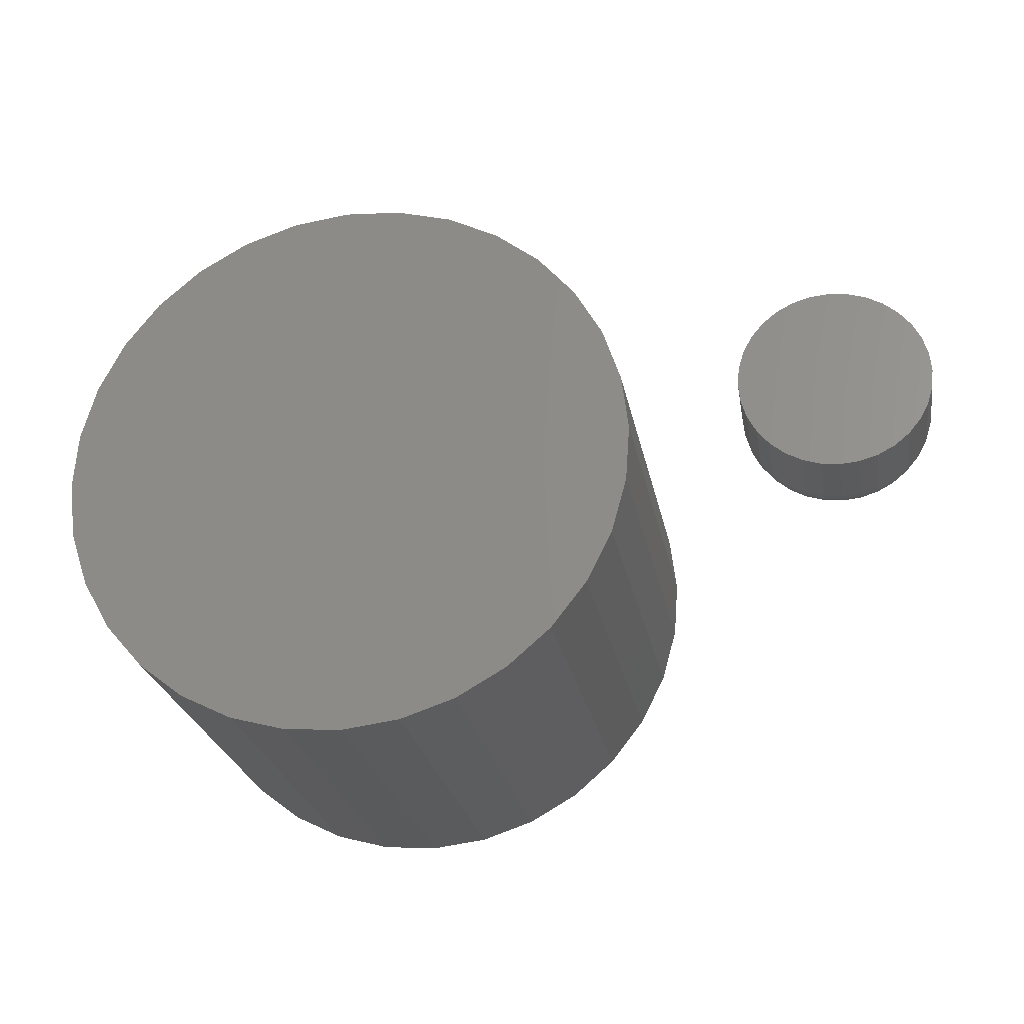
<metadata>
{"format":"stl","ext":"stl","renderer":"f3d","projection":"perspective","resolution":1024,"background":"white","views":[{"elev":-24.9,"azim":9.2,"up":"+Y"}]}
</metadata>
<code>
# stl→obj: 384 verts, 760 faces
v -0.01635 -0.09481 -0.1776
v 0.02213 -0.09386 -0.1767
v 0.002934 -0.09623 -0.1772
v -0.03499 -0.08965 -0.1781
v 0.04049 -0.0878 -0.1762
v -0.05227 -0.08095 -0.1785
v 0.05732 -0.07826 -0.1758
v 0.05329 0.0858 -0.1759
v -0.03947 0.09264 -0.1782
v 0.03602 0.09449 -0.1764
v -0.0211 0.09871 -0.1778
v 0.01738 0.09965 -0.1768
v -0.001908 0.1011 -0.1773
v 0.07196 -0.06562 -0.1755
v -0.06751 -0.06905 -0.1789
v 0.08386 -0.05037 -0.1752
v -0.08015 -0.0544 -0.1792
v 0.09256 -0.03309 -0.175
v -0.08968 -0.03757 -0.1794
v 0.09772 -0.01445 -0.1748
v -0.09574 -0.0192 -0.1796
v 0.09914 0.004844 -0.1748
v -0.09811 -1.208e-17 -0.1796
v 0.09677 0.02404 -0.1749
v -0.09669 0.01929 -0.1796
v 0.0907 0.04241 -0.175
v -0.09153 0.03794 -0.1795
v 0.08117 0.05925 -0.1752
v -0.08284 0.05522 -0.1793
v 0.06854 0.07389 -0.1756
v -0.07094 0.07047 -0.179
v -0.05629 0.0831 -0.1786
v -0.0005166 -0.09623 -0.03658
v 0.01868 -0.09386 -0.03611
v -0.0198 -0.09481 -0.03706
v -0.03844 -0.08965 -0.03751
v 0.03704 -0.0878 -0.03566
v -0.05572 -0.08095 -0.03794
v 0.05387 -0.07826 -0.03525
v 0.03257 0.09449 -0.03577
v -0.04292 0.09264 -0.03762
v 0.04984 0.0858 -0.03535
v -0.02455 0.09871 -0.03717
v 0.01393 0.09965 -0.03623
v -0.005359 0.1011 -0.0367
v -0.05974 0.0831 -0.03804
v -0.07439 0.07047 -0.0384
v 0.06509 0.07389 -0.03497
v -0.08629 0.05522 -0.03869
v 0.07772 0.05925 -0.03466
v -0.09498 0.03794 -0.0389
v 0.08725 0.04241 -0.03443
v -0.1001 0.01929 -0.03903
v 0.09332 0.02404 -0.03428
v -0.1016 -1.208e-17 -0.03906
v 0.09569 0.004844 -0.03422
v -0.0992 -0.0192 -0.039
v 0.09426 -0.01445 -0.03426
v -0.09313 -0.03757 -0.03886
v 0.08911 -0.03309 -0.03438
v -0.0836 -0.0544 -0.03862
v 0.08041 -0.05037 -0.0346
v -0.07096 -0.06905 -0.03831
v 0.06851 -0.06562 -0.03489
v 0.1523 0.007694 -0.03906
v 0.1541 0.00995 -0.03906
v 0.1752 0.00995 -0.03906
v 0.177 0.007694 -0.03906
v 0.1509 0.005121 -0.03906
v 0.1784 0.005121 -0.03906
v 0.177 -0.008845 -0.03906
v 0.1523 -0.008845 -0.03906
v 0.1784 -0.006272 -0.03906
v 0.1541 -0.0111 -0.03906
v 0.1752 -0.0111 -0.03906
v 0.1564 -0.01295 -0.03906
v 0.1729 -0.01295 -0.03906
v 0.1589 -0.01433 -0.03906
v 0.1617 -0.01517 -0.03906
v 0.1703 -0.01433 -0.03906
v 0.1646 -0.01546 -0.03906
v 0.1675 -0.01517 -0.03906
v 0.1729 0.0118 -0.03906
v 0.1564 0.0118 -0.03906
v 0.1589 0.01318 -0.03906
v 0.1617 0.01402 -0.03906
v 0.1646 0.01431 -0.03906
v 0.1675 0.01402 -0.03906
v 0.1703 0.01318 -0.03906
v 0.1509 -0.006272 -0.03906
v 0.15 -0.00348 -0.03906
v 0.1792 -0.00348 -0.03906
v 0.1498 -0.0005757 -0.03906
v 0.1795 -0.0005757 -0.03906
v 0.15 0.002328 -0.03906
v 0.1792 0.002328 -0.03906
v 0.1951 -0.0005757 -0.02344
v 0.1951 -0.0005757 0
v 0.1946 -0.006528 -0.02344
v 0.1946 -0.006528 0
v 0.1928 -0.01225 -0.02344
v 0.1928 -0.01225 0
v 0.19 -0.01753 -0.02344
v 0.19 -0.01753 0
v 0.1862 -0.02215 -0.02344
v 0.1862 -0.02215 0
v 0.1816 -0.02594 -0.02344
v 0.1816 -0.02594 0
v 0.1763 -0.02876 -0.02344
v 0.1763 -0.02876 0
v 0.1706 -0.0305 -0.02344
v 0.1706 -0.0305 0
v 0.1646 -0.03109 -0.02344
v 0.1646 -0.03109 0
v 0.1587 -0.0305 -0.02344
v 0.1587 -0.0305 0
v 0.153 -0.02876 -0.02344
v 0.153 -0.02876 0
v 0.1477 -0.02594 -0.02344
v 0.1477 -0.02594 0
v 0.1431 -0.02215 -0.02344
v 0.1431 -0.02215 0
v 0.1393 -0.01753 -0.02344
v 0.1393 -0.01753 0
v 0.1365 -0.01225 -0.02344
v 0.1365 -0.01225 0
v 0.1347 -0.006528 -0.02344
v 0.1347 -0.006528 0
v 0.1341 -0.0005757 -0.02344
v 0.1341 -0.0005757 0
v 0.1347 0.005377 -0.02344
v 0.1347 0.005377 0
v 0.1365 0.0111 -0.02344
v 0.1365 0.0111 0
v 0.1393 0.01637 -0.02344
v 0.1393 0.01637 0
v 0.1431 0.021 -0.02344
v 0.1431 0.021 0
v 0.1477 0.02479 -0.02344
v 0.1477 0.02479 0
v 0.153 0.02761 -0.02344
v 0.153 0.02761 0
v 0.1587 0.02935 -0.02344
v 0.1587 0.02935 0
v 0.1646 0.02993 -0.02344
v 0.1646 0.02993 0
v 0.1706 0.02935 -0.02344
v 0.1706 0.02935 0
v 0.1763 0.02761 -0.02344
v 0.1763 0.02761 0
v 0.1816 0.02479 -0.02344
v 0.1816 0.02479 0
v 0.1862 0.021 -0.02344
v 0.1862 0.021 0
v 0.19 0.01637 -0.02344
v 0.19 0.01637 0
v 0.1928 0.0111 -0.02344
v 0.1928 0.0111 0
v 0.1946 0.005377 -0.02344
v 0.1946 0.005377 0
v 0.1344 -0.0005757 -0.02649
v 0.135 0.005318 -0.02649
v 0.1353 -0.0005757 -0.02942
v 0.1359 0.005144 -0.02942
v 0.1368 -0.0005757 -0.03212
v 0.1373 0.004863 -0.03212
v 0.1387 -0.0005757 -0.03449
v 0.1392 0.004484 -0.03449
v 0.1411 -0.0005757 -0.03643
v 0.1415 0.004022 -0.03643
v 0.1438 -0.0005757 -0.03787
v 0.1442 0.003495 -0.03787
v 0.1467 -0.0005757 -0.03876
v 0.147 0.002923 -0.03876
v 0.1943 0.005318 -0.02649
v 0.1948 -0.0005757 -0.02649
v 0.1934 0.005144 -0.02942
v 0.194 -0.0005757 -0.02942
v 0.192 0.004863 -0.03212
v 0.1925 -0.0005757 -0.03212
v 0.1901 0.004484 -0.03449
v 0.1906 -0.0005757 -0.03449
v 0.1878 0.004022 -0.03643
v 0.1882 -0.0005757 -0.03643
v 0.1851 0.003495 -0.03787
v 0.1855 -0.0005757 -0.03787
v 0.1822 0.002923 -0.03876
v 0.1826 -0.0005757 -0.03876
v 0.1925 0.01099 -0.02649
v 0.1917 0.01064 -0.02942
v 0.1904 0.01009 -0.03212
v 0.1886 0.009349 -0.03449
v 0.1864 0.008443 -0.03643
v 0.1839 0.007409 -0.03787
v 0.1812 0.006287 -0.03876
v 0.1898 0.01621 -0.02649
v 0.189 0.01571 -0.02942
v 0.1878 0.01491 -0.03212
v 0.1862 0.01383 -0.03449
v 0.1842 0.01252 -0.03643
v 0.182 0.01102 -0.03787
v 0.1795 0.009387 -0.03876
v 0.186 0.02079 -0.02649
v 0.1854 0.02016 -0.02942
v 0.1843 0.01914 -0.03212
v 0.183 0.01776 -0.03449
v 0.1813 0.01609 -0.03643
v 0.1794 0.01418 -0.03787
v 0.1773 0.0121 -0.03876
v 0.1814 0.02454 -0.02649
v 0.1809 0.0238 -0.02942
v 0.1801 0.0226 -0.03212
v 0.179 0.02099 -0.03449
v 0.1777 0.01902 -0.03643
v 0.1762 0.01677 -0.03787
v 0.1746 0.01434 -0.03876
v 0.1762 0.02733 -0.02649
v 0.1759 0.02651 -0.02942
v 0.1753 0.02518 -0.03212
v 0.1746 0.02338 -0.03449
v 0.1737 0.0212 -0.03643
v 0.1726 0.0187 -0.03787
v 0.1715 0.01599 -0.03876
v 0.1705 0.02905 -0.02649
v 0.1704 0.02818 -0.02942
v 0.1701 0.02677 -0.03212
v 0.1697 0.02486 -0.03449
v 0.1692 0.02254 -0.03643
v 0.1687 0.01989 -0.03787
v 0.1681 0.01701 -0.03876
v 0.1646 0.02963 -0.02649
v 0.1646 0.02874 -0.02942
v 0.1646 0.0273 -0.03212
v 0.1646 0.02536 -0.03449
v 0.1646 0.02299 -0.03643
v 0.1646 0.02029 -0.03787
v 0.1646 0.01736 -0.03876
v 0.1587 0.02905 -0.02649
v 0.1589 0.02818 -0.02942
v 0.1592 0.02677 -0.03212
v 0.1596 0.02486 -0.03449
v 0.16 0.02254 -0.03643
v 0.1606 0.01989 -0.03787
v 0.1611 0.01701 -0.03876
v 0.1531 0.02733 -0.02649
v 0.1534 0.02651 -0.02942
v 0.154 0.02518 -0.03212
v 0.1547 0.02338 -0.03449
v 0.1556 0.0212 -0.03643
v 0.1567 0.0187 -0.03787
v 0.1578 0.01599 -0.03876
v 0.1479 0.02454 -0.02649
v 0.1483 0.0238 -0.02942
v 0.1492 0.0226 -0.03212
v 0.1502 0.02099 -0.03449
v 0.1515 0.01902 -0.03643
v 0.153 0.01677 -0.03787
v 0.1547 0.01434 -0.03876
v 0.1433 0.02079 -0.02649
v 0.1439 0.02016 -0.02942
v 0.1449 0.01914 -0.03212
v 0.1463 0.01776 -0.03449
v 0.148 0.01609 -0.03643
v 0.1499 0.01418 -0.03787
v 0.152 0.0121 -0.03876
v 0.1395 0.01621 -0.02649
v 0.1403 0.01571 -0.02942
v 0.1415 0.01491 -0.03212
v 0.1431 0.01383 -0.03449
v 0.145 0.01252 -0.03643
v 0.1473 0.01102 -0.03787
v 0.1497 0.009387 -0.03876
v 0.1367 0.01099 -0.02649
v 0.1375 0.01064 -0.02942
v 0.1389 0.01009 -0.03212
v 0.1407 0.009349 -0.03449
v 0.1429 0.008443 -0.03643
v 0.1454 0.007409 -0.03787
v 0.1481 0.006287 -0.03876
v 0.1943 -0.006469 -0.02649
v 0.1934 -0.006296 -0.02942
v 0.192 -0.006014 -0.03212
v 0.1901 -0.005635 -0.03449
v 0.1878 -0.005173 -0.03643
v 0.1851 -0.004646 -0.03787
v 0.1822 -0.004074 -0.03876
v 0.135 -0.006469 -0.02649
v 0.1359 -0.006296 -0.02942
v 0.1373 -0.006014 -0.03212
v 0.1392 -0.005635 -0.03449
v 0.1415 -0.005173 -0.03643
v 0.1442 -0.004646 -0.03787
v 0.147 -0.004074 -0.03876
v 0.1367 -0.01214 -0.02649
v 0.1375 -0.0118 -0.02942
v 0.1389 -0.01124 -0.03212
v 0.1407 -0.0105 -0.03449
v 0.1429 -0.009594 -0.03643
v 0.1454 -0.00856 -0.03787
v 0.1481 -0.007438 -0.03876
v 0.1395 -0.01736 -0.02649
v 0.1403 -0.01687 -0.02942
v 0.1415 -0.01606 -0.03212
v 0.1431 -0.01498 -0.03449
v 0.145 -0.01367 -0.03643
v 0.1473 -0.01217 -0.03787
v 0.1497 -0.01054 -0.03876
v 0.1433 -0.02194 -0.02649
v 0.1439 -0.02131 -0.02942
v 0.1449 -0.02029 -0.03212
v 0.1463 -0.01891 -0.03449
v 0.148 -0.01724 -0.03643
v 0.1499 -0.01533 -0.03787
v 0.152 -0.01326 -0.03876
v 0.1479 -0.02569 -0.02649
v 0.1483 -0.02495 -0.02942
v 0.1492 -0.02375 -0.03212
v 0.1502 -0.02214 -0.03449
v 0.1515 -0.02017 -0.03643
v 0.153 -0.01792 -0.03787
v 0.1547 -0.01549 -0.03876
v 0.1531 -0.02849 -0.02649
v 0.1534 -0.02766 -0.02942
v 0.154 -0.02633 -0.03212
v 0.1547 -0.02454 -0.03449
v 0.1556 -0.02235 -0.03643
v 0.1567 -0.01985 -0.03787
v 0.1578 -0.01714 -0.03876
v 0.1587 -0.0302 -0.02649
v 0.1589 -0.02933 -0.02942
v 0.1592 -0.02792 -0.03212
v 0.1596 -0.02601 -0.03449
v 0.16 -0.02369 -0.03643
v 0.1606 -0.02104 -0.03787
v 0.1611 -0.01816 -0.03876
v 0.1646 -0.03079 -0.02649
v 0.1646 -0.0299 -0.02942
v 0.1646 -0.02845 -0.03212
v 0.1646 -0.02651 -0.03449
v 0.1646 -0.02414 -0.03643
v 0.1646 -0.02144 -0.03787
v 0.1646 -0.01851 -0.03876
v 0.1705 -0.0302 -0.02649
v 0.1704 -0.02933 -0.02942
v 0.1701 -0.02792 -0.03212
v 0.1697 -0.02601 -0.03449
v 0.1692 -0.02369 -0.03643
v 0.1687 -0.02104 -0.03787
v 0.1681 -0.01816 -0.03876
v 0.1762 -0.02849 -0.02649
v 0.1759 -0.02766 -0.02942
v 0.1753 -0.02633 -0.03212
v 0.1746 -0.02454 -0.03449
v 0.1737 -0.02235 -0.03643
v 0.1726 -0.01985 -0.03787
v 0.1715 -0.01714 -0.03876
v 0.1814 -0.02569 -0.02649
v 0.1809 -0.02495 -0.02942
v 0.1801 -0.02375 -0.03212
v 0.179 -0.02214 -0.03449
v 0.1777 -0.02017 -0.03643
v 0.1762 -0.01792 -0.03787
v 0.1746 -0.01549 -0.03876
v 0.186 -0.02194 -0.02649
v 0.1854 -0.02131 -0.02942
v 0.1843 -0.02029 -0.03212
v 0.183 -0.01891 -0.03449
v 0.1813 -0.01724 -0.03643
v 0.1794 -0.01533 -0.03787
v 0.1773 -0.01326 -0.03876
v 0.1898 -0.01736 -0.02649
v 0.189 -0.01687 -0.02942
v 0.1878 -0.01606 -0.03212
v 0.1862 -0.01498 -0.03449
v 0.1842 -0.01367 -0.03643
v 0.182 -0.01217 -0.03787
v 0.1795 -0.01054 -0.03876
v 0.1925 -0.01214 -0.02649
v 0.1917 -0.0118 -0.02942
v 0.1904 -0.01124 -0.03212
v 0.1886 -0.0105 -0.03449
v 0.1864 -0.009594 -0.03643
v 0.1839 -0.00856 -0.03787
v 0.1812 -0.007438 -0.03876
f 1 2 3
f 2 1 4
f 2 4 5
f 5 4 6
f 5 6 7
f 8 9 10
f 10 9 11
f 10 11 12
f 12 11 13
f 7 6 14
f 14 6 15
f 14 15 16
f 16 15 17
f 16 17 18
f 18 17 19
f 18 19 20
f 20 19 21
f 20 21 22
f 22 21 23
f 22 23 24
f 24 23 25
f 24 25 26
f 26 25 27
f 26 27 28
f 28 27 29
f 28 29 30
f 30 29 31
f 30 31 8
f 8 31 32
f 8 32 9
f 33 34 35
f 36 35 34
f 37 36 34
f 38 36 37
f 39 38 37
f 40 41 42
f 43 41 40
f 44 43 40
f 45 43 44
f 41 46 42
f 42 46 47
f 42 47 48
f 48 47 49
f 48 49 50
f 50 49 51
f 50 51 52
f 52 51 53
f 52 53 54
f 54 53 55
f 54 55 56
f 56 55 57
f 56 57 58
f 58 57 59
f 58 59 60
f 60 59 61
f 60 61 62
f 62 61 63
f 62 63 64
f 64 63 38
f 64 38 39
f 56 22 54
f 54 22 24
f 54 24 52
f 52 24 26
f 52 26 50
f 50 26 28
f 50 28 48
f 48 28 30
f 48 30 42
f 42 30 8
f 42 8 40
f 40 8 10
f 40 10 44
f 44 10 12
f 44 12 45
f 45 12 13
f 45 13 43
f 43 13 11
f 43 11 41
f 41 11 9
f 41 9 46
f 46 9 32
f 46 32 47
f 47 32 31
f 47 31 49
f 49 31 29
f 49 29 51
f 51 29 27
f 51 27 53
f 53 27 25
f 53 25 55
f 55 25 23
f 55 23 57
f 57 23 21
f 57 21 59
f 59 21 19
f 59 19 61
f 61 19 17
f 61 17 63
f 63 17 15
f 63 15 38
f 38 15 6
f 38 6 36
f 36 6 4
f 36 4 35
f 35 4 1
f 35 1 33
f 33 1 3
f 33 3 34
f 34 3 2
f 34 2 37
f 37 2 5
f 37 5 39
f 39 5 7
f 39 7 64
f 64 7 14
f 64 14 62
f 62 14 16
f 62 16 60
f 60 16 18
f 60 18 58
f 58 18 20
f 58 20 56
f 56 20 22
f 65 66 67
f 68 65 67
f 69 65 68
f 70 69 68
f 71 72 73
f 74 72 71
f 75 74 71
f 76 74 75
f 77 76 75
f 77 78 76
f 79 78 77
f 80 79 77
f 80 81 79
f 82 81 80
f 83 67 66
f 83 66 84
f 83 84 85
f 83 85 86
f 83 86 87
f 83 87 88
f 83 88 89
f 72 90 73
f 73 90 91
f 73 91 92
f 92 91 93
f 92 93 94
f 94 93 95
f 94 95 96
f 96 95 69
f 96 69 70
f 97 98 99
f 99 98 100
f 99 100 101
f 101 100 102
f 101 102 103
f 103 102 104
f 103 104 105
f 105 104 106
f 105 106 107
f 107 106 108
f 107 108 109
f 109 108 110
f 109 110 111
f 111 110 112
f 111 112 113
f 113 112 114
f 113 114 115
f 115 114 116
f 115 116 117
f 117 116 118
f 117 118 119
f 119 118 120
f 119 120 121
f 121 120 122
f 121 122 123
f 123 122 124
f 123 124 125
f 125 124 126
f 125 126 127
f 127 126 128
f 127 128 129
f 129 128 130
f 129 130 131
f 131 130 132
f 131 132 133
f 133 132 134
f 133 134 135
f 135 134 136
f 135 136 137
f 137 136 138
f 137 138 139
f 139 138 140
f 139 140 141
f 141 140 142
f 141 142 143
f 143 142 144
f 143 144 145
f 145 144 146
f 145 146 147
f 147 146 148
f 147 148 149
f 149 148 150
f 149 150 151
f 151 150 152
f 151 152 153
f 153 152 154
f 153 154 155
f 155 154 156
f 155 156 157
f 157 156 158
f 157 158 159
f 159 158 160
f 159 160 97
f 97 160 98
f 129 131 161
f 161 131 162
f 161 162 163
f 163 162 164
f 163 164 165
f 165 164 166
f 165 166 167
f 167 166 168
f 167 168 169
f 169 168 170
f 169 170 171
f 171 170 172
f 171 172 173
f 173 172 174
f 173 174 93
f 93 174 95
f 159 97 175
f 175 97 176
f 175 176 177
f 177 176 178
f 177 178 179
f 179 178 180
f 179 180 181
f 181 180 182
f 181 182 183
f 183 182 184
f 183 184 185
f 185 184 186
f 185 186 187
f 187 186 188
f 187 188 96
f 96 188 94
f 157 159 189
f 189 159 175
f 189 175 190
f 190 175 177
f 190 177 191
f 191 177 179
f 191 179 192
f 192 179 181
f 192 181 193
f 193 181 183
f 193 183 194
f 194 183 185
f 194 185 195
f 195 185 187
f 195 187 70
f 70 187 96
f 155 157 196
f 196 157 189
f 196 189 197
f 197 189 190
f 197 190 198
f 198 190 191
f 198 191 199
f 199 191 192
f 199 192 200
f 200 192 193
f 200 193 201
f 201 193 194
f 201 194 202
f 202 194 195
f 202 195 68
f 68 195 70
f 153 155 203
f 203 155 196
f 203 196 204
f 204 196 197
f 204 197 205
f 205 197 198
f 205 198 206
f 206 198 199
f 206 199 207
f 207 199 200
f 207 200 208
f 208 200 201
f 208 201 209
f 209 201 202
f 209 202 67
f 67 202 68
f 151 153 210
f 210 153 203
f 210 203 211
f 211 203 204
f 211 204 212
f 212 204 205
f 212 205 213
f 213 205 206
f 213 206 214
f 214 206 207
f 214 207 215
f 215 207 208
f 215 208 216
f 216 208 209
f 216 209 83
f 83 209 67
f 149 151 217
f 217 151 210
f 217 210 218
f 218 210 211
f 218 211 219
f 219 211 212
f 219 212 220
f 220 212 213
f 220 213 221
f 221 213 214
f 221 214 222
f 222 214 215
f 222 215 223
f 223 215 216
f 223 216 89
f 89 216 83
f 147 149 224
f 224 149 217
f 224 217 225
f 225 217 218
f 225 218 226
f 226 218 219
f 226 219 227
f 227 219 220
f 227 220 228
f 228 220 221
f 228 221 229
f 229 221 222
f 229 222 230
f 230 222 223
f 230 223 88
f 88 223 89
f 145 147 231
f 231 147 224
f 231 224 232
f 232 224 225
f 232 225 233
f 233 225 226
f 233 226 234
f 234 226 227
f 234 227 235
f 235 227 228
f 235 228 236
f 236 228 229
f 236 229 237
f 237 229 230
f 237 230 87
f 87 230 88
f 143 145 238
f 238 145 231
f 238 231 239
f 239 231 232
f 239 232 240
f 240 232 233
f 240 233 241
f 241 233 234
f 241 234 242
f 242 234 235
f 242 235 243
f 243 235 236
f 243 236 244
f 244 236 237
f 244 237 86
f 86 237 87
f 141 143 245
f 245 143 238
f 245 238 246
f 246 238 239
f 246 239 247
f 247 239 240
f 247 240 248
f 248 240 241
f 248 241 249
f 249 241 242
f 249 242 250
f 250 242 243
f 250 243 251
f 251 243 244
f 251 244 85
f 85 244 86
f 139 141 252
f 252 141 245
f 252 245 253
f 253 245 246
f 253 246 254
f 254 246 247
f 254 247 255
f 255 247 248
f 255 248 256
f 256 248 249
f 256 249 257
f 257 249 250
f 257 250 258
f 258 250 251
f 258 251 84
f 84 251 85
f 137 139 259
f 259 139 252
f 259 252 260
f 260 252 253
f 260 253 261
f 261 253 254
f 261 254 262
f 262 254 255
f 262 255 263
f 263 255 256
f 263 256 264
f 264 256 257
f 264 257 265
f 265 257 258
f 265 258 66
f 66 258 84
f 135 137 266
f 266 137 259
f 266 259 267
f 267 259 260
f 267 260 268
f 268 260 261
f 268 261 269
f 269 261 262
f 269 262 270
f 270 262 263
f 270 263 271
f 271 263 264
f 271 264 272
f 272 264 265
f 272 265 65
f 65 265 66
f 133 135 273
f 273 135 266
f 273 266 274
f 274 266 267
f 274 267 275
f 275 267 268
f 275 268 276
f 276 268 269
f 276 269 277
f 277 269 270
f 277 270 278
f 278 270 271
f 278 271 279
f 279 271 272
f 279 272 69
f 69 272 65
f 131 133 162
f 162 133 273
f 162 273 164
f 164 273 274
f 164 274 166
f 166 274 275
f 166 275 168
f 168 275 276
f 168 276 170
f 170 276 277
f 170 277 172
f 172 277 278
f 172 278 174
f 174 278 279
f 174 279 95
f 95 279 69
f 97 99 176
f 176 99 280
f 176 280 178
f 178 280 281
f 178 281 180
f 180 281 282
f 180 282 182
f 182 282 283
f 182 283 184
f 184 283 284
f 184 284 186
f 186 284 285
f 186 285 188
f 188 285 286
f 188 286 94
f 94 286 92
f 127 129 287
f 287 129 161
f 287 161 288
f 288 161 163
f 288 163 289
f 289 163 165
f 289 165 290
f 290 165 167
f 290 167 291
f 291 167 169
f 291 169 292
f 292 169 171
f 292 171 293
f 293 171 173
f 293 173 91
f 91 173 93
f 125 127 294
f 294 127 287
f 294 287 295
f 295 287 288
f 295 288 296
f 296 288 289
f 296 289 297
f 297 289 290
f 297 290 298
f 298 290 291
f 298 291 299
f 299 291 292
f 299 292 300
f 300 292 293
f 300 293 90
f 90 293 91
f 123 125 301
f 301 125 294
f 301 294 302
f 302 294 295
f 302 295 303
f 303 295 296
f 303 296 304
f 304 296 297
f 304 297 305
f 305 297 298
f 305 298 306
f 306 298 299
f 306 299 307
f 307 299 300
f 307 300 72
f 72 300 90
f 121 123 308
f 308 123 301
f 308 301 309
f 309 301 302
f 309 302 310
f 310 302 303
f 310 303 311
f 311 303 304
f 311 304 312
f 312 304 305
f 312 305 313
f 313 305 306
f 313 306 314
f 314 306 307
f 314 307 74
f 74 307 72
f 119 121 315
f 315 121 308
f 315 308 316
f 316 308 309
f 316 309 317
f 317 309 310
f 317 310 318
f 318 310 311
f 318 311 319
f 319 311 312
f 319 312 320
f 320 312 313
f 320 313 321
f 321 313 314
f 321 314 76
f 76 314 74
f 117 119 322
f 322 119 315
f 322 315 323
f 323 315 316
f 323 316 324
f 324 316 317
f 324 317 325
f 325 317 318
f 325 318 326
f 326 318 319
f 326 319 327
f 327 319 320
f 327 320 328
f 328 320 321
f 328 321 78
f 78 321 76
f 115 117 329
f 329 117 322
f 329 322 330
f 330 322 323
f 330 323 331
f 331 323 324
f 331 324 332
f 332 324 325
f 332 325 333
f 333 325 326
f 333 326 334
f 334 326 327
f 334 327 335
f 335 327 328
f 335 328 79
f 79 328 78
f 113 115 336
f 336 115 329
f 336 329 337
f 337 329 330
f 337 330 338
f 338 330 331
f 338 331 339
f 339 331 332
f 339 332 340
f 340 332 333
f 340 333 341
f 341 333 334
f 341 334 342
f 342 334 335
f 342 335 81
f 81 335 79
f 111 113 343
f 343 113 336
f 343 336 344
f 344 336 337
f 344 337 345
f 345 337 338
f 345 338 346
f 346 338 339
f 346 339 347
f 347 339 340
f 347 340 348
f 348 340 341
f 348 341 349
f 349 341 342
f 349 342 82
f 82 342 81
f 109 111 350
f 350 111 343
f 350 343 351
f 351 343 344
f 351 344 352
f 352 344 345
f 352 345 353
f 353 345 346
f 353 346 354
f 354 346 347
f 354 347 355
f 355 347 348
f 355 348 356
f 356 348 349
f 356 349 80
f 80 349 82
f 107 109 357
f 357 109 350
f 357 350 358
f 358 350 351
f 358 351 359
f 359 351 352
f 359 352 360
f 360 352 353
f 360 353 361
f 361 353 354
f 361 354 362
f 362 354 355
f 362 355 363
f 363 355 356
f 363 356 77
f 77 356 80
f 105 107 364
f 364 107 357
f 364 357 365
f 365 357 358
f 365 358 366
f 366 358 359
f 366 359 367
f 367 359 360
f 367 360 368
f 368 360 361
f 368 361 369
f 369 361 362
f 369 362 370
f 370 362 363
f 370 363 75
f 75 363 77
f 103 105 371
f 371 105 364
f 371 364 372
f 372 364 365
f 372 365 373
f 373 365 366
f 373 366 374
f 374 366 367
f 374 367 375
f 375 367 368
f 375 368 376
f 376 368 369
f 376 369 377
f 377 369 370
f 377 370 71
f 71 370 75
f 101 103 378
f 378 103 371
f 378 371 379
f 379 371 372
f 379 372 380
f 380 372 373
f 380 373 381
f 381 373 374
f 381 374 382
f 382 374 375
f 382 375 383
f 383 375 376
f 383 376 384
f 384 376 377
f 384 377 73
f 73 377 71
f 99 101 280
f 280 101 378
f 280 378 281
f 281 378 379
f 281 379 282
f 282 379 380
f 282 380 283
f 283 380 381
f 283 381 284
f 284 381 382
f 284 382 285
f 285 382 383
f 285 383 286
f 286 383 384
f 286 384 92
f 92 384 73
f 146 144 142
f 148 146 142
f 148 142 150
f 150 142 140
f 150 140 152
f 152 140 138
f 152 138 154
f 154 138 136
f 154 136 156
f 156 136 134
f 156 134 158
f 158 134 132
f 158 132 160
f 100 126 102
f 102 126 124
f 102 124 104
f 104 124 122
f 104 122 106
f 106 122 120
f 106 120 108
f 108 120 118
f 108 118 110
f 110 118 116
f 110 116 114
f 110 114 112
f 160 132 98
f 98 132 130
f 98 130 100
f 100 130 128
f 100 128 126

</code>
